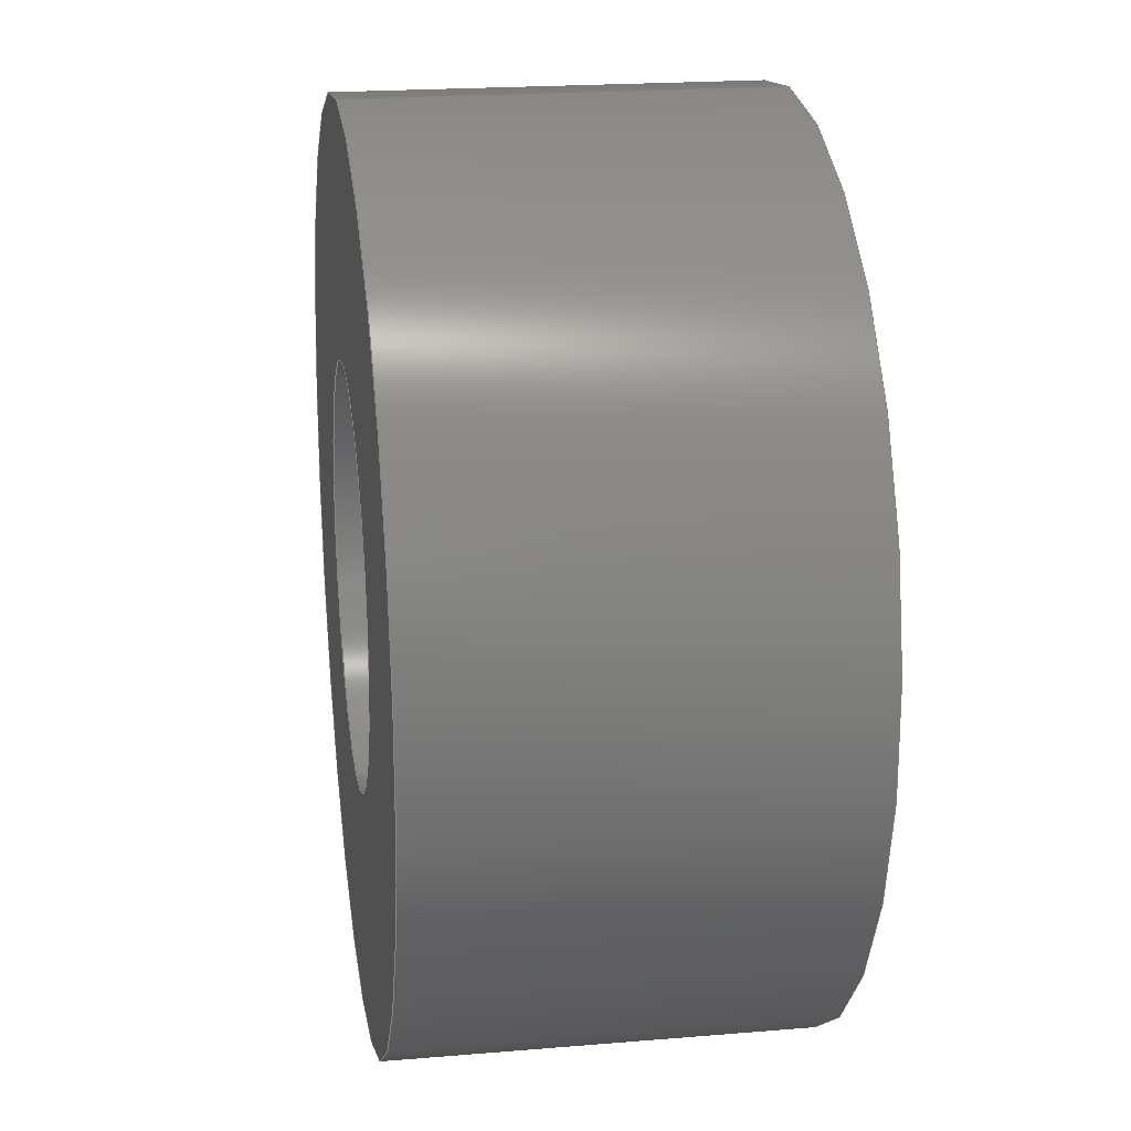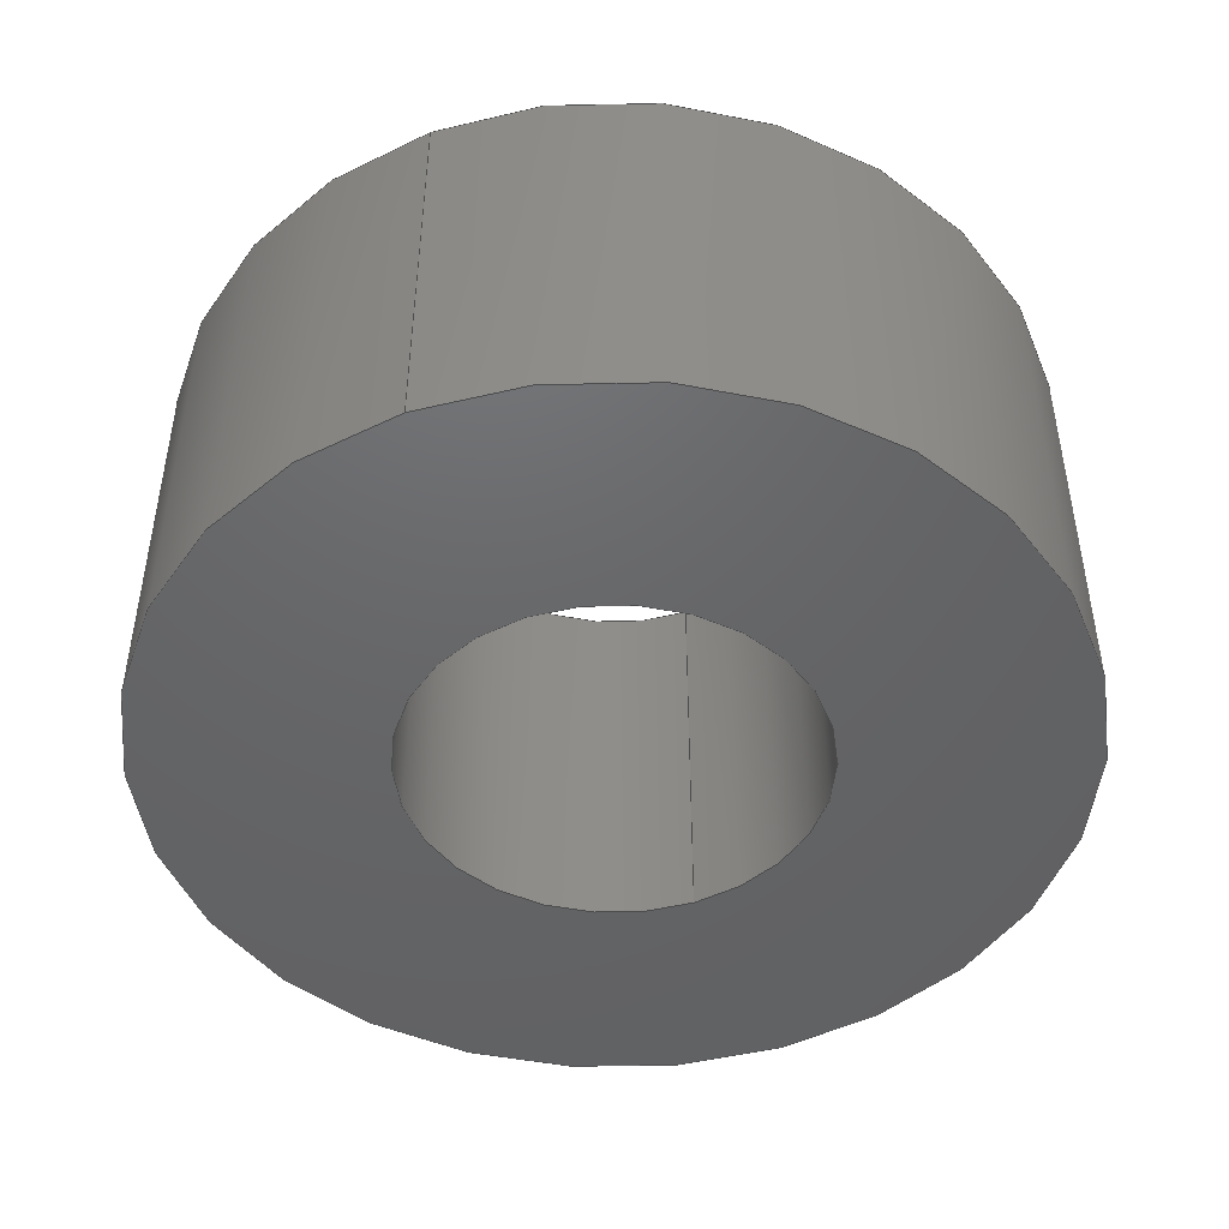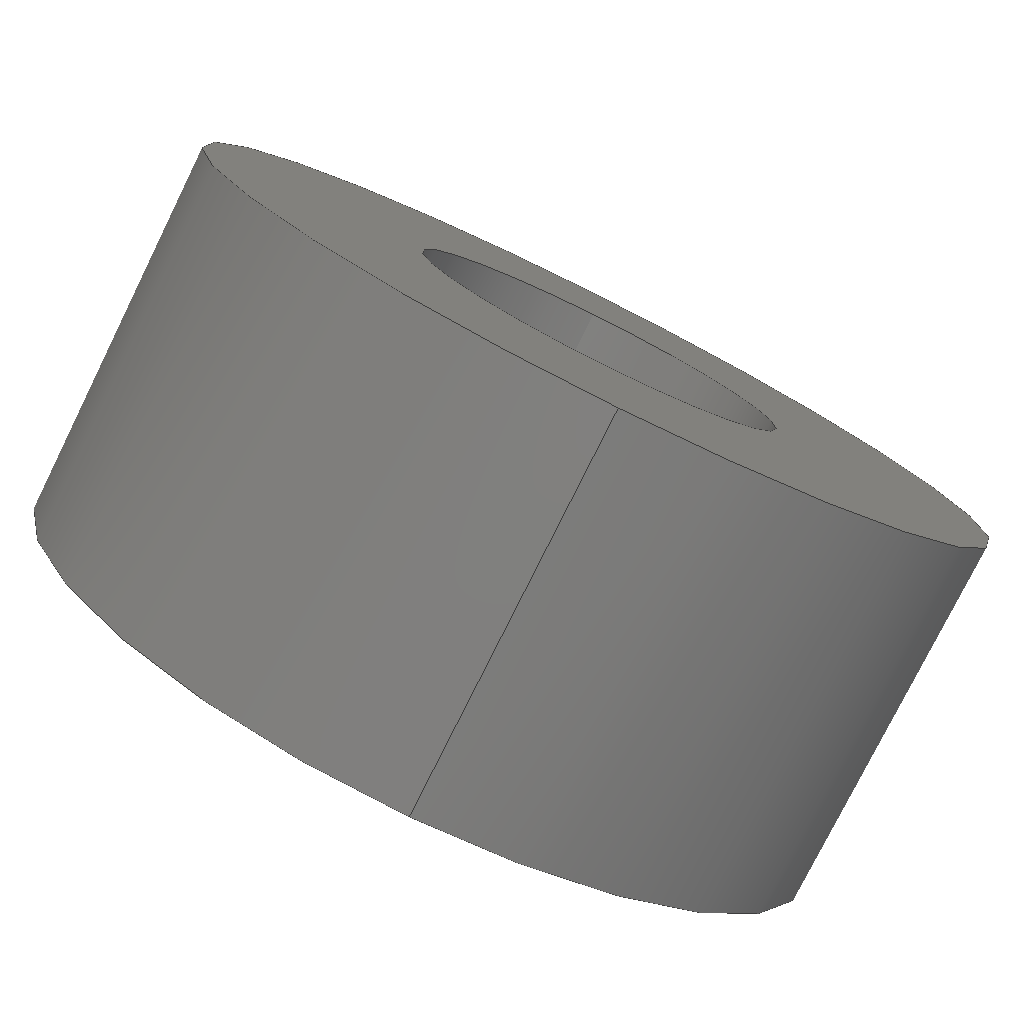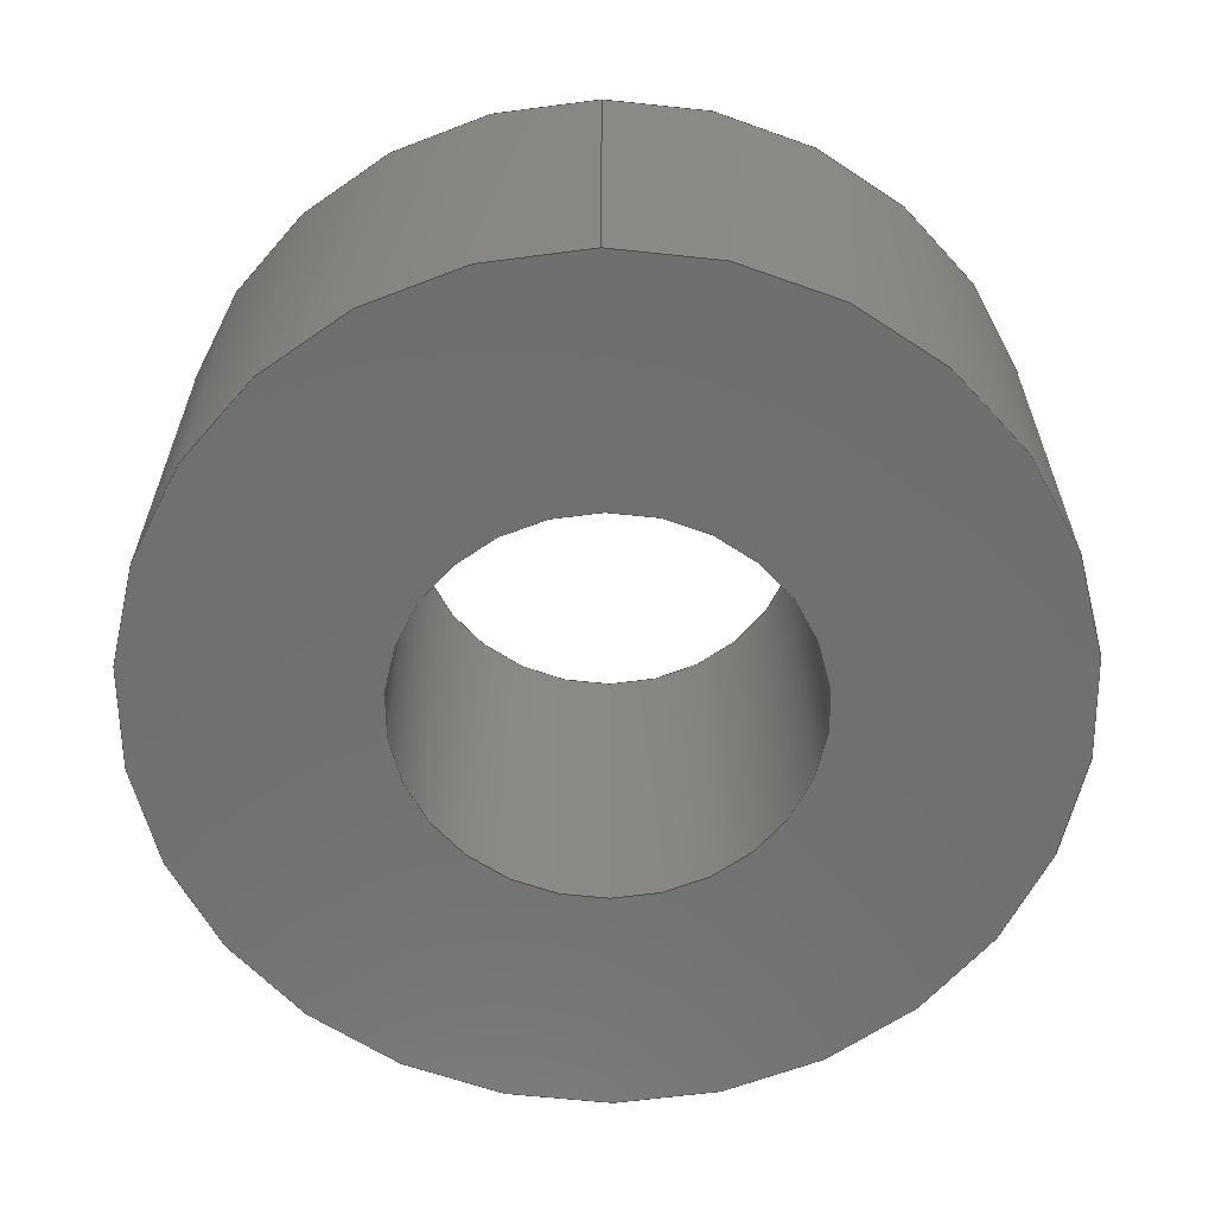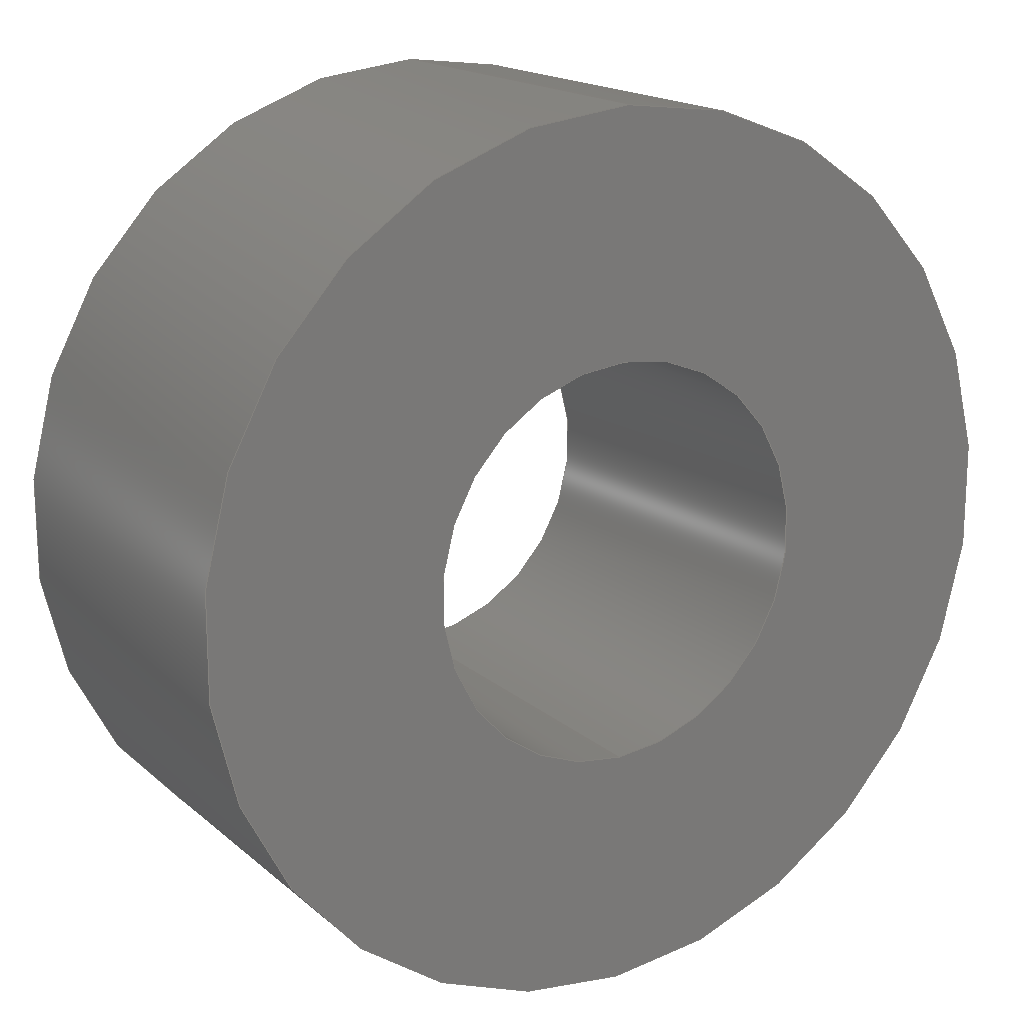
<metadata>
{"format":"step","ext":"step","renderer":"f3d","projection":"perspective","resolution":1024,"background":"white","views":[{"elev":20.4,"azim":-98.7,"up":"+Z"},{"elev":-46.7,"azim":-157.9,"up":"+Y"},{"elev":-78.4,"azim":153.6,"up":"+Z"},{"elev":-61.8,"azim":-179.3,"up":"+Y"},{"elev":17.3,"azim":-31.9,"up":"+Z"}]}
</metadata>
<code>
ISO-10303-21;
DATA;
#1 = ORIENTED_EDGE ( 'NONE', *, *, #157, .T. ) ;
#2 = CARTESIAN_POINT ( 'NONE',  ( 0, 5, -5.5 ) ) ;
#3 = ORIENTED_EDGE ( 'NONE', *, *, #89, .F. ) ;
#4 = PRODUCT_DEFINITION_CONTEXT ( 'detailed design', #81, 'design' ) ;
#5 = ORIENTED_EDGE ( 'NONE', *, *, #76, .F. ) ;
#6 = CIRCLE ( 'NONE', #160, 5.5 ) ;
#7 = FACE_BOUND ( 'NONE', #44, .T. ) ;
#8 =( NAMED_UNIT ( * ) PLANE_ANGLE_UNIT ( ) SI_UNIT ( $, .RADIAN. ) );
#9 = CARTESIAN_POINT ( 'NONE',  ( 0, 5, 0 ) ) ;
#10 = AXIS2_PLACEMENT_3D ( 'NONE', #194, #140, #113 ) ;
#11 = CARTESIAN_POINT ( 'NONE',  ( 0, 5, 0 ) ) ;
#12 = CARTESIAN_POINT ( 'NONE',  ( 0, 0, -5.5 ) ) ;
#13 = CARTESIAN_POINT ( 'NONE',  ( 0, 0, 0 ) ) ;
#14 = AXIS2_PLACEMENT_3D ( 'NONE', #178, #91, #129 ) ;
#15 = CARTESIAN_POINT ( 'NONE',  ( 0, 5, -2.5 ) ) ;
#16 = SHAPE_DEFINITION_REPRESENTATION ( #25, #77 ) ;
#17 = EDGE_CURVE ( 'NONE', #188, #24, #161, .T. ) ;
#18 = ORIENTED_EDGE ( 'NONE', *, *, #169, .T. ) ;
#19 = DIRECTION ( 'NONE',  ( 0, 0, 1 ) ) ;
#20 = COLOUR_RGB ( '',0.7922, 0.8196, 0.9333 ) ;
#21 = AXIS2_PLACEMENT_3D ( 'NONE', #106, #26, #145 ) ;
#22 =( NAMED_UNIT ( * ) SI_UNIT ( $, .STERADIAN. ) SOLID_ANGLE_UNIT ( ) );
#23 = ORIENTED_EDGE ( 'NONE', *, *, #38, .T. ) ;
#24 = VERTEX_POINT ( 'NONE', #2 ) ;
#25 = PRODUCT_DEFINITION_SHAPE ( 'NONE', 'NONE',  #49 ) ;
#26 = DIRECTION ( 'NONE',  ( 0, 1, 0 ) ) ;
#27 = CIRCLE ( 'NONE', #155, 5.5 ) ;
#28 = EDGE_LOOP ( 'NONE', ( #164, #23 ) ) ;
#29 = CARTESIAN_POINT ( 'NONE',  ( 0, 5, -2.5 ) ) ;
#30 = DIRECTION ( 'NONE',  ( -0, -1, -0 ) ) ;
#31 = DIRECTION ( 'NONE',  ( 0, 1, 0 ) ) ;
#32 = DIRECTION ( 'NONE',  ( 0, 0, 1 ) ) ;
#33 = ADVANCED_FACE ( 'NONE', ( #130, #7 ), #93, .T. ) ;
#34 = CARTESIAN_POINT ( 'NONE',  ( 0, 0, 0 ) ) ;
#35 = PRODUCT_DEFINITION_FORMATION_WITH_SPECIFIED_SOURCE ( 'Symmetric', '', #148, .NOT_KNOWN. ) ;
#36 =( NAMED_UNIT ( * ) PLANE_ANGLE_UNIT ( ) SI_UNIT ( $, .RADIAN. ) );
#37 = EDGE_LOOP ( 'NONE', ( #133, #180 ) ) ;
#38 = EDGE_CURVE ( 'NONE', #74, #42, #83, .T. ) ;
#39 = MANIFOLD_SOLID_BREP ( 'Boss-Extrude1', #60 ) ;
#40 = ORIENTED_EDGE ( 'NONE', *, *, #174, .F. ) ;
#41 = ADVANCED_FACE ( 'NONE', ( #183 ), #116, .F. ) ;
#42 = VERTEX_POINT ( 'NONE', #152 ) ;
#43 = ORIENTED_EDGE ( 'NONE', *, *, #69, .F. ) ;
#44 = EDGE_LOOP ( 'NONE', ( #3, #128 ) ) ;
#45 = DIRECTION ( 'NONE',  ( 0, 1, 0 ) ) ;
#46 = DIRECTION ( 'NONE',  ( 0, -0, 1 ) ) ;
#47 = VECTOR ( 'NONE', #185, 1000 ) ;
#48 = VECTOR ( 'NONE', #64, 1000 ) ;
#49 = PRODUCT_DEFINITION ( 'General', '', #35, #4 ) ;
#50 = FACE_OUTER_BOUND ( 'NONE', #175, .T. ) ;
#51 = CARTESIAN_POINT ( 'NONE',  ( 6.736e-16, 5, 5.5 ) ) ;
#52 = ADVANCED_FACE ( 'NONE', ( #66 ), #122, .F. ) ;
#53 = AXIS2_PLACEMENT_3D ( 'NONE', #9, #138, #181 ) ;
#54 = ADVANCED_FACE ( 'NONE', ( #96, #99 ), #197, .F. ) ;
#55 = PRODUCT_RELATED_PRODUCT_CATEGORY ( 'part', '', ( #148 ) ) ;
#56 = EDGE_LOOP ( 'NONE', ( #189, #114 ) ) ;
#57 = ORIENTED_EDGE ( 'NONE', *, *, #169, .F. ) ;
#58 = DIRECTION ( 'NONE',  ( 0, 0, 1 ) ) ;
#59 = FILL_AREA_STYLE_COLOUR ( '', #20 ) ;
#60 = CLOSED_SHELL ( 'NONE', ( #41, #70, #33, #54, #79, #52 ) ) ;
#61 = CARTESIAN_POINT ( 'NONE',  ( 0, 5, 0 ) ) ;
#62 = FACE_OUTER_BOUND ( 'NONE', #105, .T. ) ;
#63 = EDGE_CURVE ( 'NONE', #24, #188, #27, .T. ) ;
#64 = DIRECTION ( 'NONE',  ( -0, -1, -0 ) ) ;
#65 = AXIS2_PLACEMENT_3D ( 'NONE', #61, #171, #97 ) ;
#66 = FACE_OUTER_BOUND ( 'NONE', #136, .T. ) ;
#67 = APPLICATION_CONTEXT ( 'automotive_design' ) ;
#68 = DIRECTION ( 'NONE',  ( 0, 0, 1 ) ) ;
#69 = EDGE_CURVE ( 'NONE', #188, #163, #153, .T. ) ;
#70 = ADVANCED_FACE ( 'NONE', ( #50 ), #82, .T. ) ;
#71 = CIRCLE ( 'NONE', #176, 2.5 ) ;
#72 = EDGE_CURVE ( 'NONE', #80, #117, #71, .T. ) ;
#73 = SURFACE_SIDE_STYLE ('',( #119 ) ) ;
#74 = VERTEX_POINT ( 'NONE', #151 ) ;
#75 = ORIENTED_EDGE ( 'NONE', *, *, #72, .T. ) ;
#76 = EDGE_CURVE ( 'NONE', #42, #74, #137, .T. ) ;
#77 = ADVANCED_BREP_SHAPE_REPRESENTATION ( '685 bearing', ( #39, #111 ), #139 ) ;
#78 = SURFACE_STYLE_USAGE ( .BOTH. , #73 ) ;
#79 = ADVANCED_FACE ( 'NONE', ( #62 ), #167, .T. ) ;
#80 = VERTEX_POINT ( 'NONE', #154 ) ;
#81 = APPLICATION_CONTEXT ( 'automotive_design' ) ;
#82 = CYLINDRICAL_SURFACE ( 'NONE', #144, 5.5 ) ;
#83 = CIRCLE ( 'NONE', #21, 2.5 ) ;
#84 = CARTESIAN_POINT ( 'NONE',  ( 6.736e-16, 5, 5.5 ) ) ;
#85 = DIRECTION ( 'NONE',  ( 0, 0, 1 ) ) ;
#86 = LINE ( 'NONE', #196, #48 ) ;
#87 = CARTESIAN_POINT ( 'NONE',  ( 0, 0, 0 ) ) ;
#88 =( LENGTH_UNIT ( ) NAMED_UNIT ( * ) SI_UNIT ( .MILLI., .METRE. ) );
#89 = EDGE_CURVE ( 'NONE', #117, #80, #173, .T. ) ;
#90 = AXIS2_PLACEMENT_3D ( 'NONE', #13, #45, #85 ) ;
#91 = DIRECTION ( 'NONE',  ( 0, 1, 0 ) ) ;
#92 = UNCERTAINTY_MEASURE_WITH_UNIT (LENGTH_MEASURE( 1e-05 ), #88, 'distance_accuracy_value', 'NONE');
#93 = PLANE ( 'NONE',  #14 ) ;
#94 = PRESENTATION_STYLE_ASSIGNMENT (( #78 ) ) ;
#95 =( LENGTH_UNIT ( ) NAMED_UNIT ( * ) SI_UNIT ( .MILLI., .METRE. ) );
#96 = FACE_OUTER_BOUND ( 'NONE', #56, .T. ) ;
#97 = DIRECTION ( 'NONE',  ( 0, 0, -1 ) ) ;
#98 = DIRECTION ( 'NONE',  ( 0, 0, -1 ) ) ;
#99 = FACE_BOUND ( 'NONE', #28, .T. ) ;
#100 = DIRECTION ( 'NONE',  ( 0, 0, 1 ) ) ;
#101 = DIRECTION ( 'NONE',  ( 1, 0, 0 ) ) ;
#102 =( NAMED_UNIT ( * ) SI_UNIT ( $, .STERADIAN. ) SOLID_ANGLE_UNIT ( ) );
#103 = APPLICATION_PROTOCOL_DEFINITION ( 'draft international standard', 'automotive_design', 1998, #81 ) ;
#104 = ORIENTED_EDGE ( 'NONE', *, *, #63, .F. ) ;
#105 = EDGE_LOOP ( 'NONE', ( #43, #104, #193, #146 ) ) ;
#106 = CARTESIAN_POINT ( 'NONE',  ( 0, 0, 0 ) ) ;
#107 = ORIENTED_EDGE ( 'NONE', *, *, #182, .F. ) ;
#108 = DIRECTION ( 'NONE',  ( 0, 1, 0 ) ) ;
#109 = CARTESIAN_POINT ( 'NONE',  ( 6.736e-16, 0, 5.5 ) ) ;
#110 = DIRECTION ( 'NONE',  ( -0, -1, -0 ) ) ;
#111 = AXIS2_PLACEMENT_3D ( 'NONE', #34, #19, #101 ) ;
#112 = CARTESIAN_POINT ( 'NONE',  ( 0, 0, 0 ) ) ;
#113 = DIRECTION ( 'NONE',  ( 0, 0, -1 ) ) ;
#114 = ORIENTED_EDGE ( 'NONE', *, *, #157, .F. ) ;
#115 = ORIENTED_EDGE ( 'NONE', *, *, #89, .T. ) ;
#116 = CYLINDRICAL_SURFACE ( 'NONE', #65, 2.5 ) ;
#117 = VERTEX_POINT ( 'NONE', #29 ) ;
#118 = ORIENTED_EDGE ( 'NONE', *, *, #17, .F. ) ;
#119 = SURFACE_STYLE_FILL_AREA ( #177 ) ;
#120 = DIRECTION ( 'NONE',  ( 0, 1, 0 ) ) ;
#121 = DIRECTION ( 'NONE',  ( -0, -1, -0 ) ) ;
#122 = CYLINDRICAL_SURFACE ( 'NONE', #10, 2.5 ) ;
#123 = VECTOR ( 'NONE', #121, 1000 ) ;
#124 = LINE ( 'NONE', #15, #47 ) ;
#125 = CARTESIAN_POINT ( 'NONE',  ( 0, 5, 0 ) ) ;
#126 = AXIS2_PLACEMENT_3D ( 'NONE', #198, #31, #46 ) ;
#127 = AXIS2_PLACEMENT_3D ( 'NONE', #87, #108, #32 ) ;
#128 = ORIENTED_EDGE ( 'NONE', *, *, #72, .F. ) ;
#129 = DIRECTION ( 'NONE',  ( 0, -0, 1 ) ) ;
#130 = FACE_OUTER_BOUND ( 'NONE', #37, .T. ) ;
#131 = STYLED_ITEM ( 'NONE', ( #94 ), #39 ) ;
#132 = VECTOR ( 'NONE', #30, 1000 ) ;
#133 = ORIENTED_EDGE ( 'NONE', *, *, #63, .T. ) ;
#134 = VERTEX_POINT ( 'NONE', #12 ) ;
#135 = UNCERTAINTY_MEASURE_WITH_UNIT (LENGTH_MEASURE( 1e-05 ), #95, 'distance_accuracy_value', 'NONE');
#136 = EDGE_LOOP ( 'NONE', ( #57, #75, #162, #158 ) ) ;
#137 = CIRCLE ( 'NONE', #127, 2.5 ) ;
#138 = DIRECTION ( 'NONE',  ( 0, 1, 0 ) ) ;
#139 =( GEOMETRIC_REPRESENTATION_CONTEXT ( 3 ) GLOBAL_UNCERTAINTY_ASSIGNED_CONTEXT ( ( #92 ) ) GLOBAL_UNIT_ASSIGNED_CONTEXT ( ( #88, #36, #102 ) ) REPRESENTATION_CONTEXT ( 'NONE', 'WORKASPACE' ) );
#140 = DIRECTION ( 'NONE',  ( -0, -1, -0 ) ) ;
#141 = CARTESIAN_POINT ( 'NONE',  ( 3.062e-16, 5, 2.5 ) ) ;
#142 = DIRECTION ( 'NONE',  ( 0, 1, 0 ) ) ;
#143 = DIRECTION ( 'NONE',  ( 0, 0, -1 ) ) ;
#144 = AXIS2_PLACEMENT_3D ( 'NONE', #195, #110, #143 ) ;
#145 = DIRECTION ( 'NONE',  ( 0, 0, 1 ) ) ;
#146 = ORIENTED_EDGE ( 'NONE', *, *, #179, .T. ) ;
#147 = ORIENTED_EDGE ( 'NONE', *, *, #69, .T. ) ;
#148 = PRODUCT ( '685 bearing', '685 bearing', '', ( #199 ) ) ;
#149 = DIRECTION ( 'NONE',  ( -0, -1, -0 ) ) ;
#150 = CIRCLE ( 'NONE', #90, 5.5 ) ;
#151 = CARTESIAN_POINT ( 'NONE',  ( 3.062e-16, 0, 2.5 ) ) ;
#152 = CARTESIAN_POINT ( 'NONE',  ( 0, 0, -2.5 ) ) ;
#153 = LINE ( 'NONE', #84, #123 ) ;
#154 = CARTESIAN_POINT ( 'NONE',  ( 3.062e-16, 5, 2.5 ) ) ;
#155 = AXIS2_PLACEMENT_3D ( 'NONE', #184, #120, #68 ) ;
#156 = APPLICATION_PROTOCOL_DEFINITION ( 'draft international standard', 'automotive_design', 1998, #67 ) ;
#157 = EDGE_CURVE ( 'NONE', #163, #134, #150, .T. ) ;
#158 = ORIENTED_EDGE ( 'NONE', *, *, #38, .F. ) ;
#159 = MECHANICAL_DESIGN_GEOMETRIC_PRESENTATION_REPRESENTATION (  '', ( #131 ), #187 ) ;
#160 = AXIS2_PLACEMENT_3D ( 'NONE', #112, #142, #100 ) ;
#161 = CIRCLE ( 'NONE', #165, 5.5 ) ;
#162 = ORIENTED_EDGE ( 'NONE', *, *, #182, .T. ) ;
#163 = VERTEX_POINT ( 'NONE', #109 ) ;
#164 = ORIENTED_EDGE ( 'NONE', *, *, #76, .T. ) ;
#165 = AXIS2_PLACEMENT_3D ( 'NONE', #166, #190, #58 ) ;
#166 = CARTESIAN_POINT ( 'NONE',  ( 0, 5, 0 ) ) ;
#167 = CYLINDRICAL_SURFACE ( 'NONE', #191, 5.5 ) ;
#168 = LINE ( 'NONE', #141, #132 ) ;
#169 = EDGE_CURVE ( 'NONE', #80, #74, #168, .T. ) ;
#170 = DIRECTION ( 'NONE',  ( 0, 0, 1 ) ) ;
#171 = DIRECTION ( 'NONE',  ( -0, -1, -0 ) ) ;
#172 = PRESENTATION_LAYER_ASSIGNMENT (  '', '', ( #131 ) ) ;
#173 = CIRCLE ( 'NONE', #53, 2.5 ) ;
#174 = EDGE_CURVE ( 'NONE', #24, #134, #86, .T. ) ;
#175 = EDGE_LOOP ( 'NONE', ( #118, #147, #1, #40 ) ) ;
#176 = AXIS2_PLACEMENT_3D ( 'NONE', #125, #186, #170 ) ;
#177 = FILL_AREA_STYLE ('',( #59 ) ) ;
#178 = CARTESIAN_POINT ( 'NONE',  ( 0, 5, 0 ) ) ;
#179 = EDGE_CURVE ( 'NONE', #134, #163, #6, .T. ) ;
#180 = ORIENTED_EDGE ( 'NONE', *, *, #17, .T. ) ;
#181 = DIRECTION ( 'NONE',  ( 0, 0, 1 ) ) ;
#182 = EDGE_CURVE ( 'NONE', #117, #42, #124, .T. ) ;
#183 = FACE_OUTER_BOUND ( 'NONE', #192, .T. ) ;
#184 = CARTESIAN_POINT ( 'NONE',  ( 0, 5, 0 ) ) ;
#185 = DIRECTION ( 'NONE',  ( -0, -1, -0 ) ) ;
#186 = DIRECTION ( 'NONE',  ( 0, 1, 0 ) ) ;
#187 =( GEOMETRIC_REPRESENTATION_CONTEXT ( 3 ) GLOBAL_UNCERTAINTY_ASSIGNED_CONTEXT ( ( #135 ) ) GLOBAL_UNIT_ASSIGNED_CONTEXT ( ( #95, #8, #22 ) ) REPRESENTATION_CONTEXT ( 'NONE', 'WORKASPACE' ) );
#188 = VERTEX_POINT ( 'NONE', #51 ) ;
#189 = ORIENTED_EDGE ( 'NONE', *, *, #179, .F. ) ;
#190 = DIRECTION ( 'NONE',  ( 0, 1, 0 ) ) ;
#191 = AXIS2_PLACEMENT_3D ( 'NONE', #11, #149, #98 ) ;
#192 = EDGE_LOOP ( 'NONE', ( #115, #18, #5, #107 ) ) ;
#193 = ORIENTED_EDGE ( 'NONE', *, *, #174, .T. ) ;
#194 = CARTESIAN_POINT ( 'NONE',  ( 0, 5, 0 ) ) ;
#195 = CARTESIAN_POINT ( 'NONE',  ( 0, 5, 0 ) ) ;
#196 = CARTESIAN_POINT ( 'NONE',  ( 0, 5, -5.5 ) ) ;
#197 = PLANE ( 'NONE',  #126 ) ;
#198 = CARTESIAN_POINT ( 'NONE',  ( 0, 0, 0 ) ) ;
#199 = PRODUCT_CONTEXT ( 'NONE', #67, 'mechanical' ) ;
ENDSEC;
END-ISO-10303-21;

</code>
